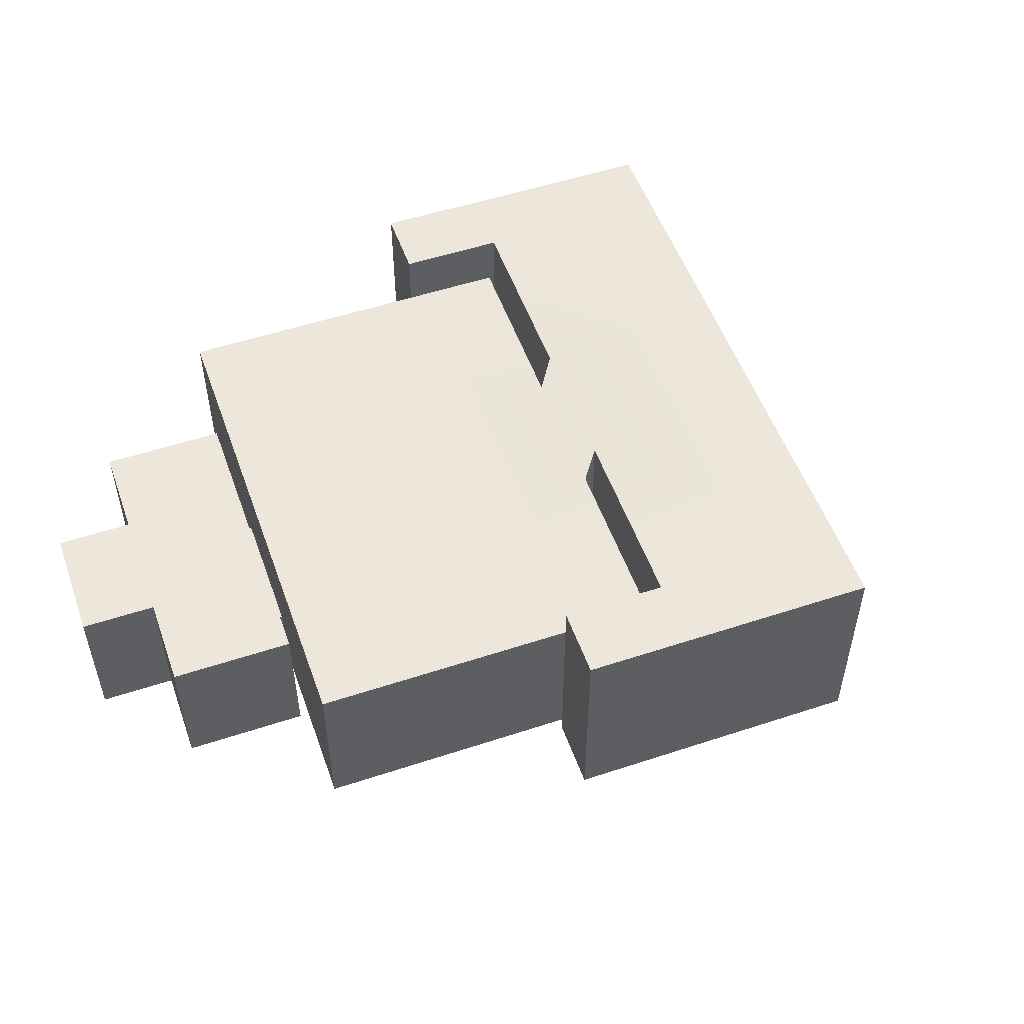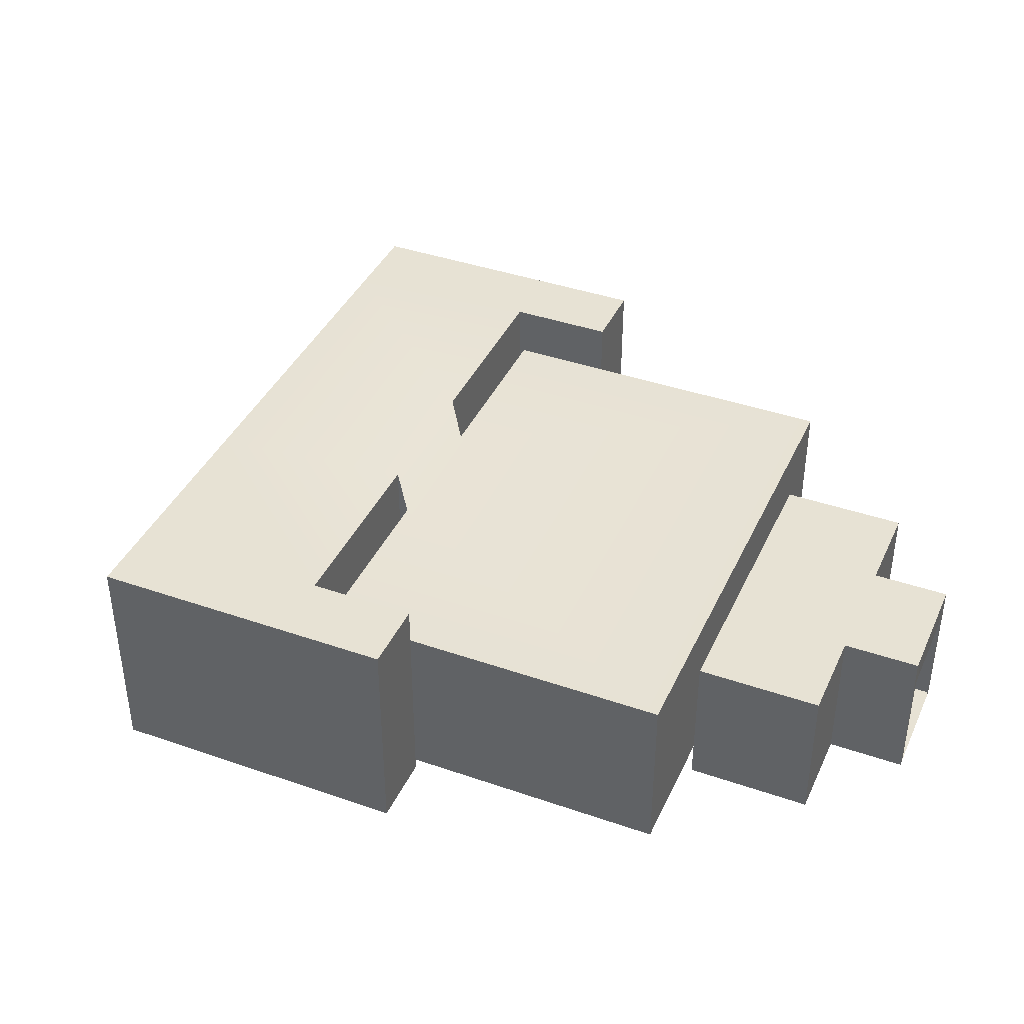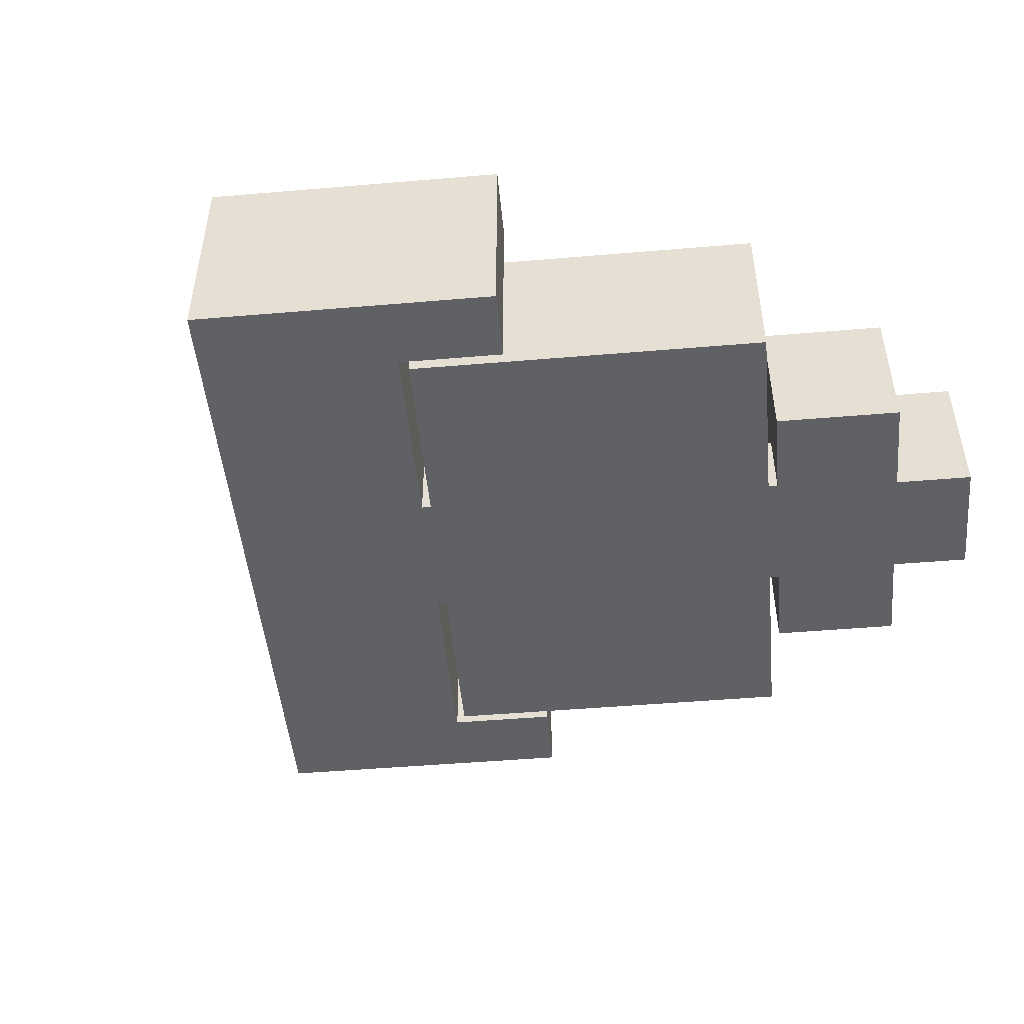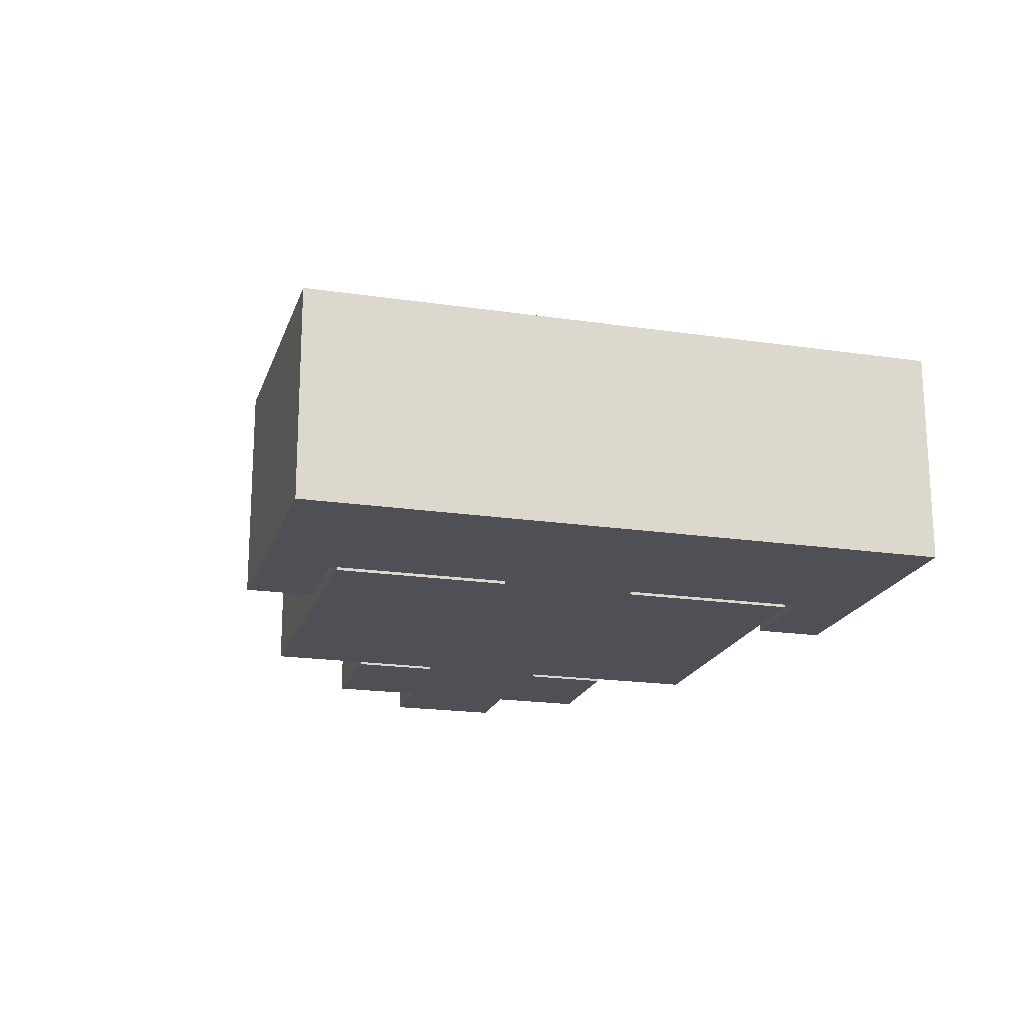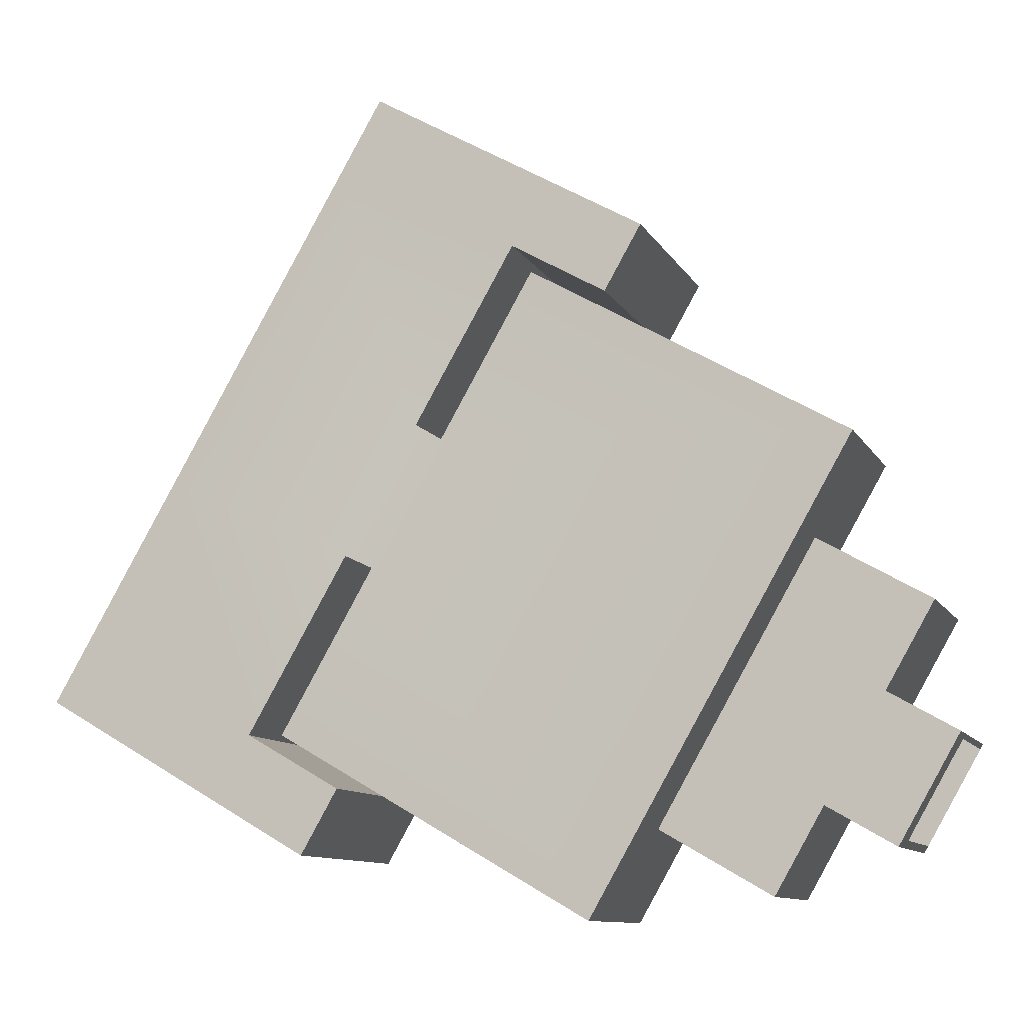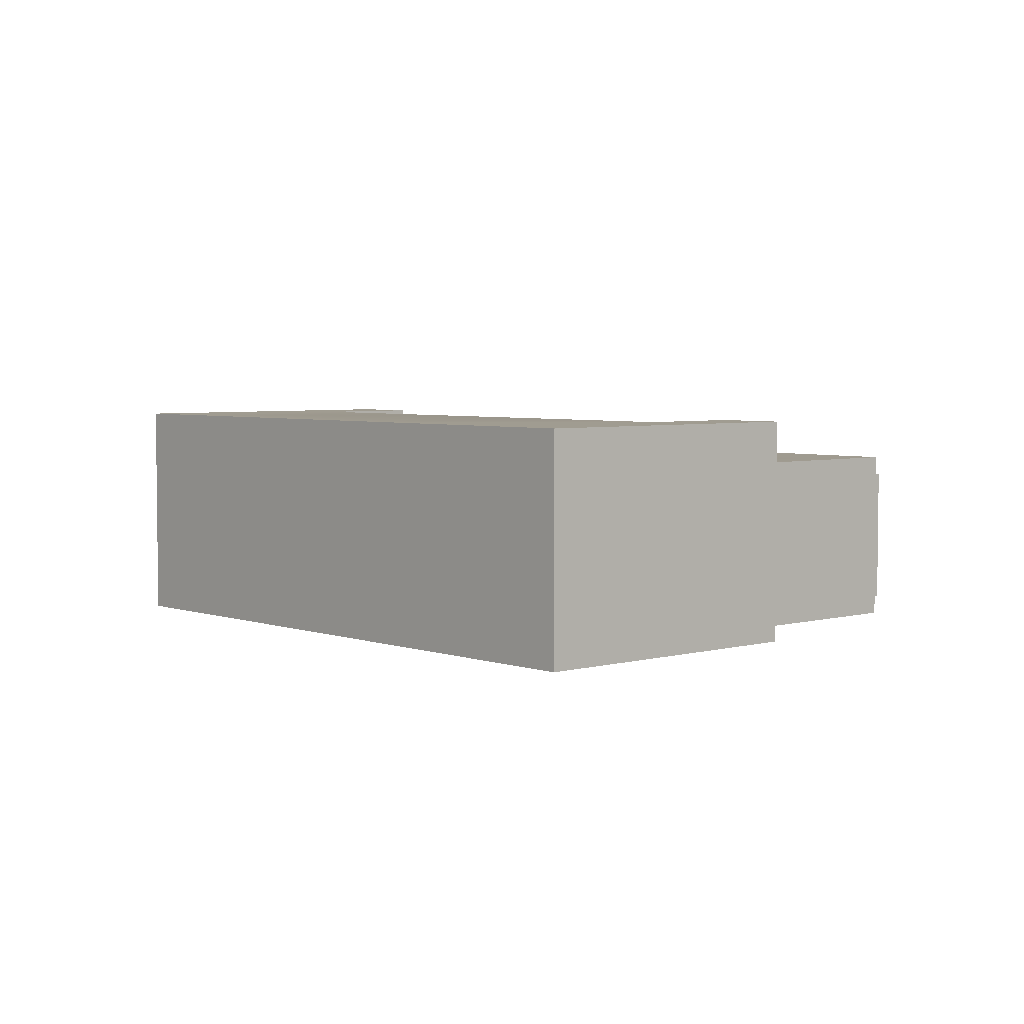
<metadata>
{"format":"obj","ext":"obj","renderer":"f3d","projection":"perspective","resolution":1024,"background":"white","views":[{"elev":52.9,"azim":-49.5,"up":"+Y"},{"elev":40.0,"azim":173.2,"up":"+Y"},{"elev":-48.7,"azim":155.4,"up":"+Y"},{"elev":-19.4,"azim":44.4,"up":"+Y"},{"elev":-10.6,"azim":-161.3,"up":"+Z"},{"elev":4.3,"azim":108.3,"up":"+Y"}]}
</metadata>
<code>
g default
v 4.69 0 1.648
v 5.714 0 2.24
v 6.442 0 0.9803
v 8.113 0 1.945
v 7.439 0 3.113
v 7.565 0 3.185
v 9.025 0 0.6561
v 12.59 0 2.544
v 13.8 0 3.412
v 14 0 3.357
v 13.14 0 1.595
v 17.21 0 3.948
v 14.11 0 9.321
v 12.38 0 5.872
v 12.5 0 5.945
v 3.782 0 3.221
v 4.806 0 3.813
v 4.079 0 5.072
v 5.75 0 6.037
v 6.425 0 4.87
v 6.55 0 4.942
v 5.09 0 7.472
v 8.508 0 9.615
v 9.863 0 10.23
v 9.916 0 10.43
v 7.96 0 10.56
v 12.03 0 12.92
v 11.28 0 7.767
v 11.41 0 7.84
v 4.69 1.103 1.648
v 5.714 1.103 2.24
v 6.442 1.103 0.9803
v 8.113 1.103 1.945
v 7.439 1.103 3.113
v 7.565 1.103 3.185
v 9.025 1.103 0.6561
v 12.59 1.103 2.544
v 13.8 1.103 3.412
v 14 1.103 3.357
v 13.14 1.103 1.595
v 17.21 1.103 3.948
v 14.11 1.103 9.321
v 12.38 1.103 5.872
v 12.5 1.103 5.945
v 3.782 1.103 3.221
v 4.806 1.103 3.813
v 4.079 1.103 5.072
v 5.75 1.103 6.037
v 6.55 1.103 4.942
v 6.425 1.103 4.87
v 5.09 1.103 7.472
v 8.508 1.103 9.615
v 9.863 1.103 10.23
v 9.916 1.103 10.43
v 7.96 1.103 10.56
v 12.03 1.103 12.92
v 11.41 1.103 7.84
v 11.28 1.103 7.767
v 4.69 2.259 1.648
v 5.714 2.259 2.24
v 6.442 2.259 0.9803
v 8.113 2.259 1.945
v 7.439 2.259 3.113
v 7.565 1.277 3.185
v 9.025 1.277 0.6561
v 12.59 1.277 2.544
v 13.8 1.277 3.412
v 14 1.277 3.357
v 13.14 1.277 1.595
v 17.21 1.277 3.948
v 14.11 1.277 9.321
v 12.38 1.277 5.872
v 12.5 1.277 5.945
v 3.782 2.259 3.221
v 4.806 2.259 3.813
v 4.079 2.259 5.072
v 5.75 2.259 6.037
v 6.55 1.277 4.942
v 6.425 2.259 4.87
v 5.09 1.277 7.472
v 8.508 1.277 9.615
v 9.863 1.277 10.23
v 9.916 1.277 10.43
v 7.96 1.277 10.56
v 12.03 1.277 12.92
v 11.41 1.277 7.84
v 11.28 1.277 7.767
v 7.565 2.493 3.185
v 9.025 2.493 0.6561
v 12.59 2.493 2.544
v 13.8 2.493 3.412
v 14 2.493 3.357
v 13.14 2.493 1.595
v 17.21 2.493 3.948
v 14.11 2.493 9.321
v 12.38 2.493 5.872
v 12.5 2.493 5.945
v 6.55 2.493 4.942
v 5.09 2.493 7.472
v 8.508 2.493 9.615
v 9.863 2.493 10.23
v 9.916 2.493 10.43
v 7.96 2.493 10.56
v 12.03 2.493 12.92
v 11.41 2.493 7.84
v 11.28 2.493 7.767
v 7.565 2.699 3.185
v 9.025 2.699 0.6561
v 12.59 3.423 2.544
v 13.8 2.699 3.412
v 14 3.423 3.357
v 13.14 3.423 1.595
v 17.21 3.423 3.948
v 14.11 3.423 9.321
v 12.38 2.699 5.872
v 12.5 3.423 5.945
v 6.55 2.699 4.942
v 5.09 2.699 7.472
v 8.508 3.423 9.615
v 9.863 2.699 10.23
v 9.916 3.423 10.43
v 7.96 3.423 10.56
v 12.03 3.423 12.92
v 11.41 3.423 7.84
v 11.28 2.699 7.767
v 12.68 3.423 11.8
v 12.68 2.493 11.8
v 12.68 1.277 11.8
v 12.68 1.103 11.8
v 12.68 0 11.8
v 15.35 3.423 7.177
v 15.35 2.493 7.177
v 15.35 1.277 7.177
v 15.35 1.103 7.177
v 15.35 0 7.177
v 9.253 3.423 11.31
v 9.253 2.493 11.31
v 9.253 1.277 11.31
v 9.253 1.103 11.31
v 9.253 0 11.31
v 14.96 0 2.645
v 14.96 1.103 2.645
v 14.96 1.277 2.645
v 14.96 2.493 2.645
v 14.96 3.423 2.645
v 16.66 0 4.906
v 16.66 1.103 4.906
v 16.66 1.277 4.906
v 16.66 2.493 4.906
v 16.66 3.423 4.906
v 4.632 0.001627 1.752
v 4.632 1.766 1.752
v 3.825 0.001627 3.149
v 3.825 1.766 3.149
v 4.513 1.766 1.963
v 3.966 1.766 2.911
g Medieval_Room:Medieval_Room
f 30 1 31
f 31 1 2
f 31 2 32
f 32 2 3
f 3 4 32
f 32 4 33
f 4 5 33
f 33 5 34
f 5 6 34
f 34 6 35
f 35 6 36
f 36 6 7
f 36 7 38
f 38 7 9
f 39 10 37
f 37 10 8
f 8 11 37
f 37 11 40
f 11 141 40
f 40 141 142
f 135 13 134
f 134 13 42
f 9 14 38
f 38 14 43
f 14 15 43
f 43 15 44
f 44 15 39
f 39 15 10
f 46 17 45
f 45 17 16
f 47 18 46
f 46 18 17
f 19 18 48
f 48 18 47
f 21 20 49
f 49 20 50
f 20 19 50
f 50 19 48
f 51 22 49
f 49 22 21
f 52 23 54
f 23 25 54
f 53 24 51
f 51 24 22
f 54 25 57
f 57 25 29
f 26 23 55
f 55 23 52
f 140 26 139
f 139 26 55
f 130 27 129
f 129 27 56
f 29 28 57
f 57 28 58
f 28 24 58
f 58 24 53
f 60 59 31
f 31 59 30
f 61 60 32
f 32 60 31
f 32 33 61
f 61 33 62
f 33 34 62
f 62 34 63
f 64 35 65
f 65 35 36
f 65 36 67
f 67 36 38
f 68 39 66
f 66 39 37
f 37 40 66
f 66 40 69
f 40 142 69
f 69 142 143
f 134 42 133
f 133 42 71
f 38 43 67
f 67 43 72
f 43 44 72
f 72 44 73
f 73 44 68
f 68 44 39
f 74 75 45
f 45 75 46
f 75 76 46
f 46 76 47
f 48 47 77
f 77 47 76
f 50 48 79
f 79 48 77
f 80 51 78
f 78 51 49
f 81 52 83
f 83 52 54
f 82 53 80
f 80 53 51
f 83 54 86
f 86 54 57
f 55 52 84
f 84 52 81
f 139 55 138
f 138 55 84
f 129 56 128
f 128 56 85
f 57 58 86
f 86 58 87
f 58 53 87
f 87 53 82
f 88 64 89
f 89 64 65
f 89 65 91
f 91 65 67
f 92 68 90
f 90 68 66
f 66 69 90
f 90 69 93
f 69 143 93
f 93 143 144
f 133 71 132
f 132 71 95
f 67 72 91
f 91 72 96
f 72 73 96
f 96 73 97
f 97 73 92
f 92 73 68
f 99 80 98
f 98 80 78
f 100 81 102
f 102 81 83
f 101 82 99
f 99 82 80
f 102 83 105
f 105 83 86
f 84 81 103
f 103 81 100
f 138 84 137
f 137 84 103
f 128 85 127
f 127 85 104
f 86 87 105
f 105 87 106
f 87 82 106
f 106 82 101
f 108 107 89
f 89 107 88
f 110 108 91
f 91 108 89
f 109 111 90
f 90 111 92
f 90 93 109
f 109 93 112
f 93 144 112
f 112 144 145
f 132 95 131
f 131 95 114
f 91 96 110
f 110 96 115
f 96 97 115
f 115 97 116
f 111 116 92
f 92 116 97
f 117 118 98
f 98 118 99
f 121 119 102
f 102 119 100
f 118 120 99
f 99 120 101
f 124 121 105
f 105 121 102
f 103 100 122
f 122 100 119
f 137 103 136
f 136 103 122
f 127 104 126
f 126 104 123
f 106 125 105
f 105 125 124
f 106 101 125
f 125 101 120
f 49 50 35
f 35 50 34
f 50 79 34
f 34 79 63
f 78 49 64
f 64 49 35
f 64 88 78
f 78 88 98
f 88 107 98
f 98 107 117
f 59 60 74
f 74 60 75
f 60 61 63
f 63 61 62
f 75 79 76
f 76 79 77
f 63 79 60
f 60 79 75
f 95 127 114
f 114 127 126
f 71 128 95
f 95 128 127
f 42 129 71
f 71 129 128
f 13 130 42
f 42 130 129
f 94 149 113
f 113 149 150
f 70 148 94
f 94 148 149
f 41 147 70
f 70 147 148
f 12 146 41
f 41 146 147
f 104 137 123
f 123 137 136
f 85 138 104
f 104 138 137
f 56 139 85
f 85 139 138
f 27 140 56
f 56 140 139
f 141 12 142
f 142 12 41
f 143 142 70
f 70 142 41
f 144 143 94
f 94 143 70
f 145 144 113
f 113 144 94
f 146 135 147
f 147 135 134
f 148 147 133
f 133 147 134
f 149 148 132
f 132 148 133
f 150 149 131
f 131 149 132
f 121 136 119
f 119 136 122
f 117 125 118
f 118 125 120
f 125 115 124
f 124 115 116
f 116 111 131
f 131 111 150
f 124 116 114
f 114 116 131
f 114 126 124
f 124 126 121
f 126 123 121
f 121 123 136
f 145 111 112
f 112 111 109
f 111 145 150
f 150 145 113
f 107 108 115
f 115 108 110
f 107 115 117
f 117 115 125
f 2 1 17
f 17 1 16
f 2 5 3
f 3 5 4
f 17 18 20
f 20 18 19
f 5 2 20
f 20 2 17
f 6 5 21
f 21 5 20
f 21 22 28
f 28 22 24
f 6 14 7
f 7 14 9
f 8 10 11
f 11 10 141
f 25 23 140
f 140 23 26
f 130 25 27
f 27 25 140
f 12 141 146
f 146 141 10
f 15 135 10
f 10 135 146
f 25 130 29
f 29 130 13
f 135 15 13
f 13 15 29
f 15 14 29
f 29 14 28
f 21 28 6
f 6 28 14
f 30 152 1
f 1 152 151
f 45 16 154
f 154 16 153
f 30 59 152
f 152 59 155
f 45 154 74
f 74 154 156
f 59 74 155
f 155 74 156

</code>
